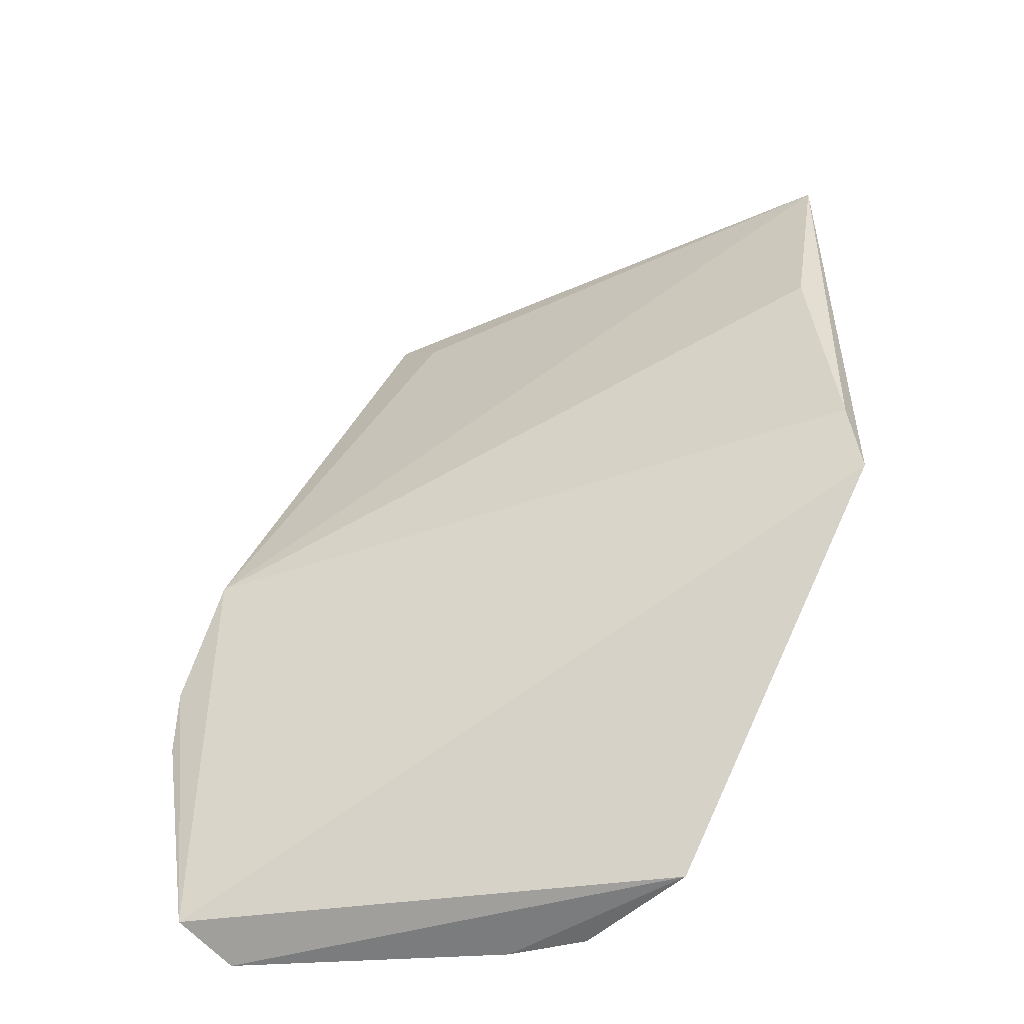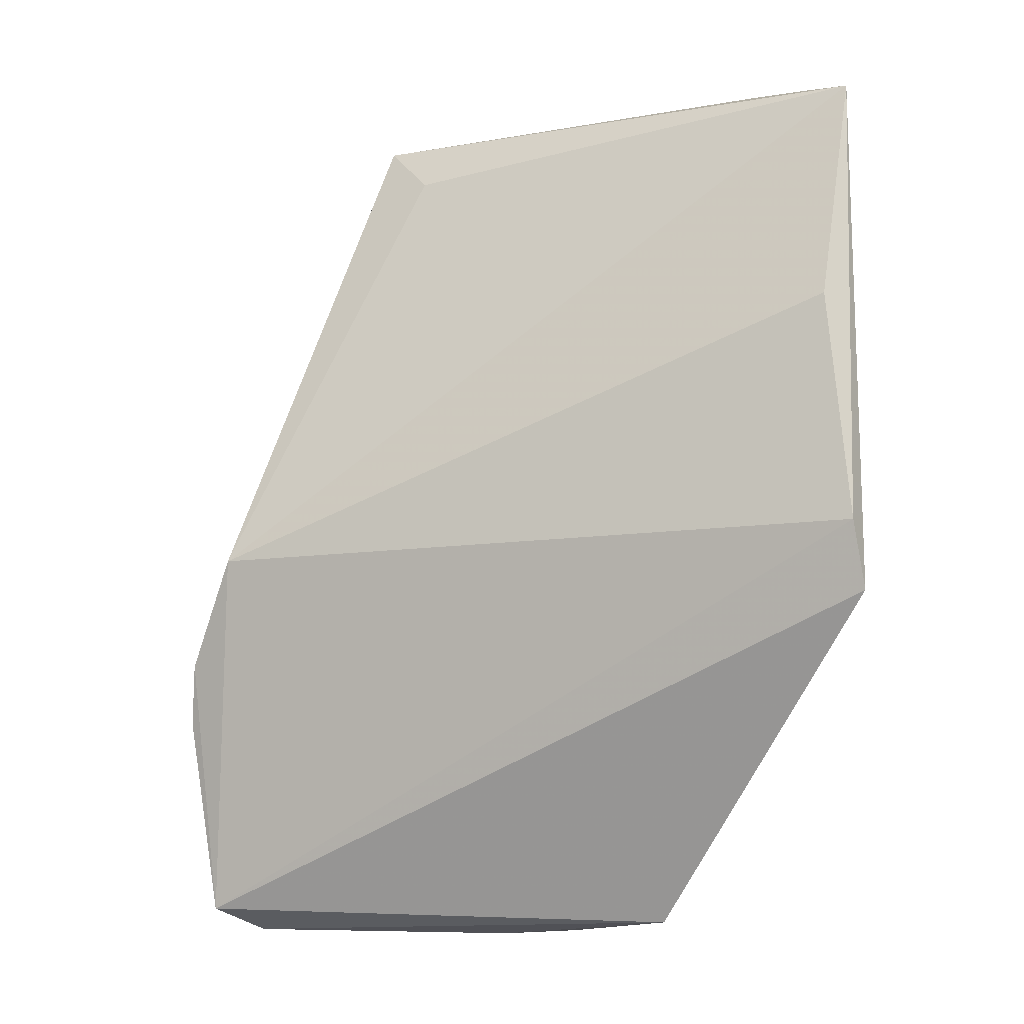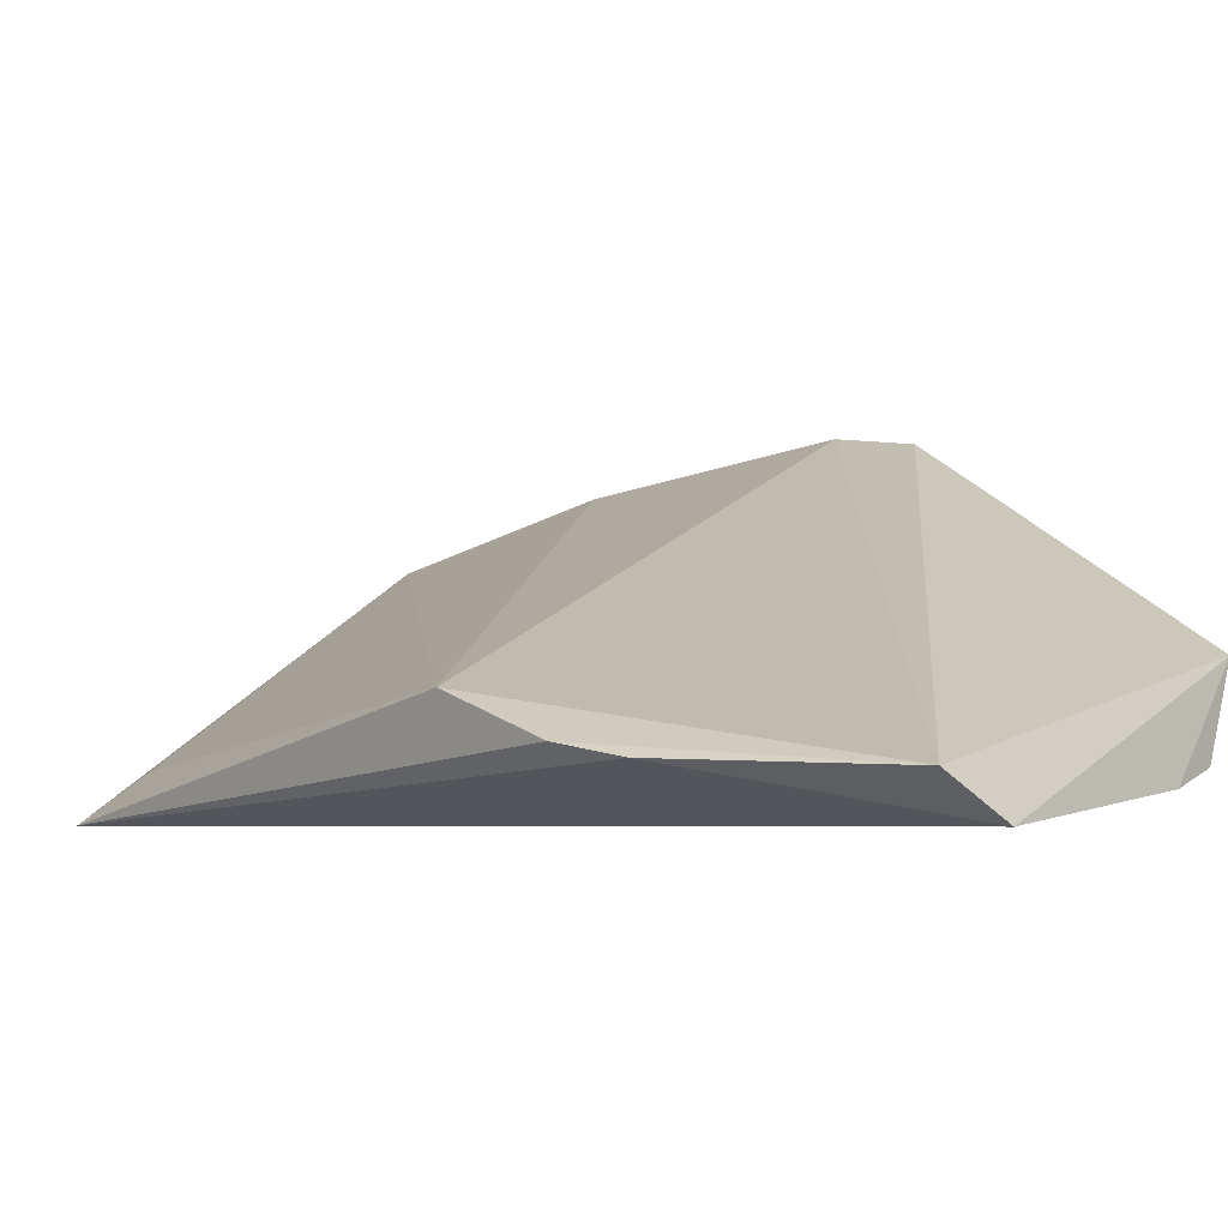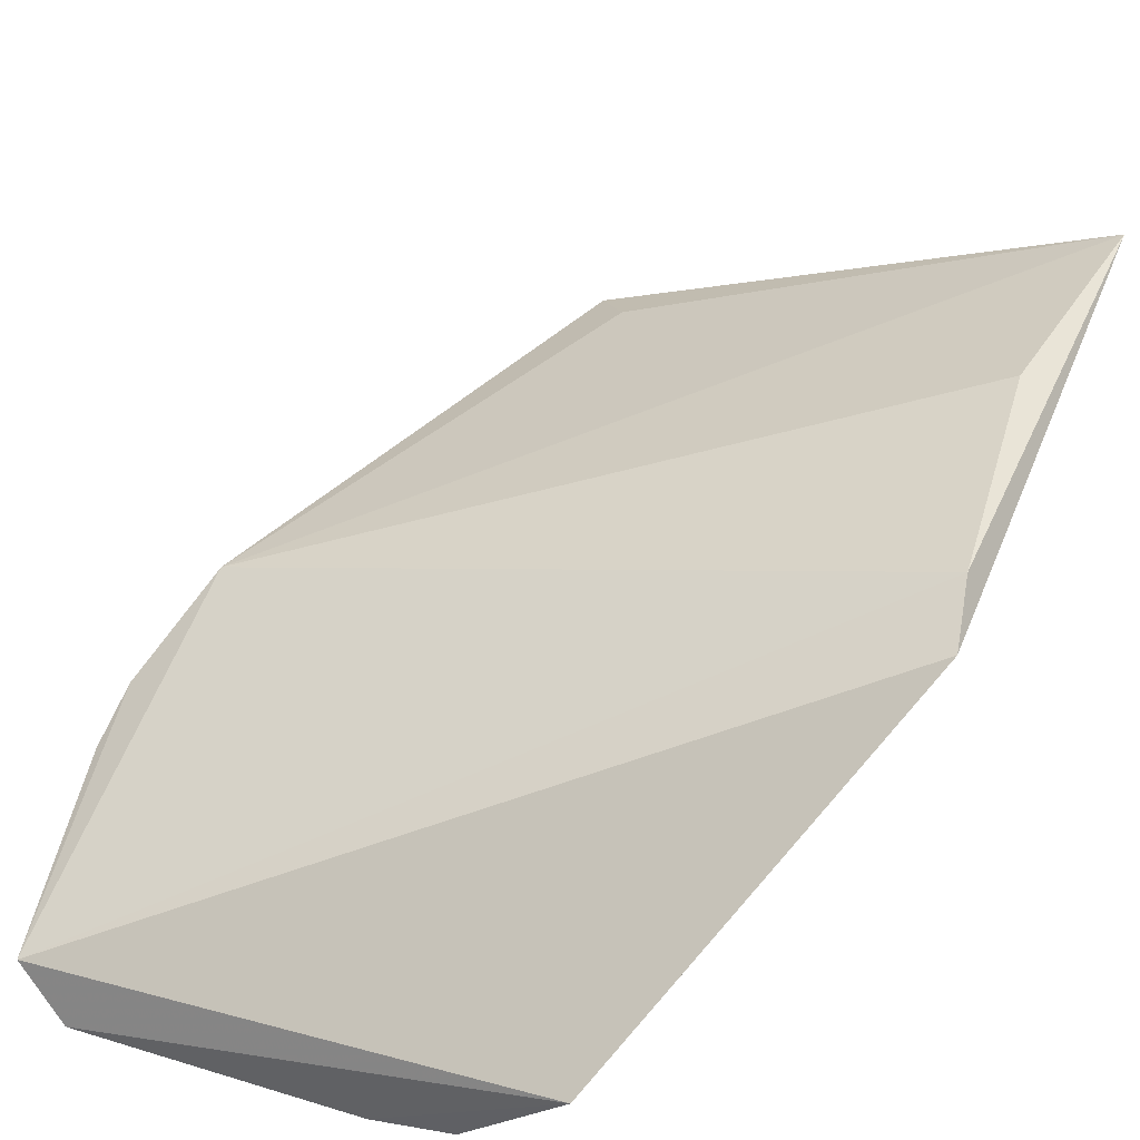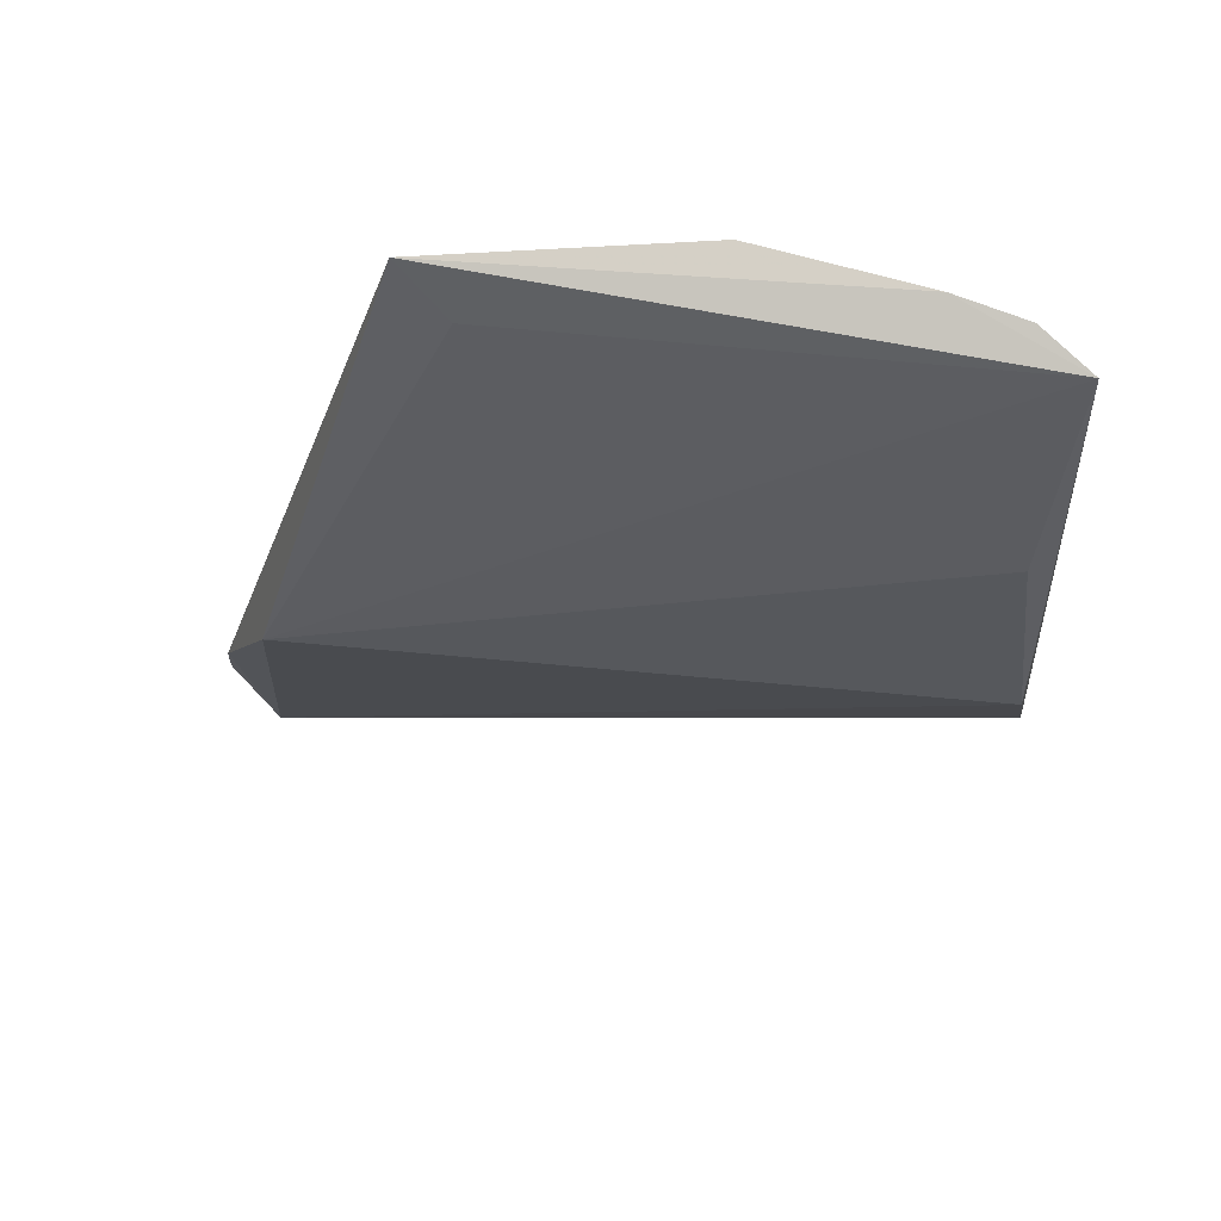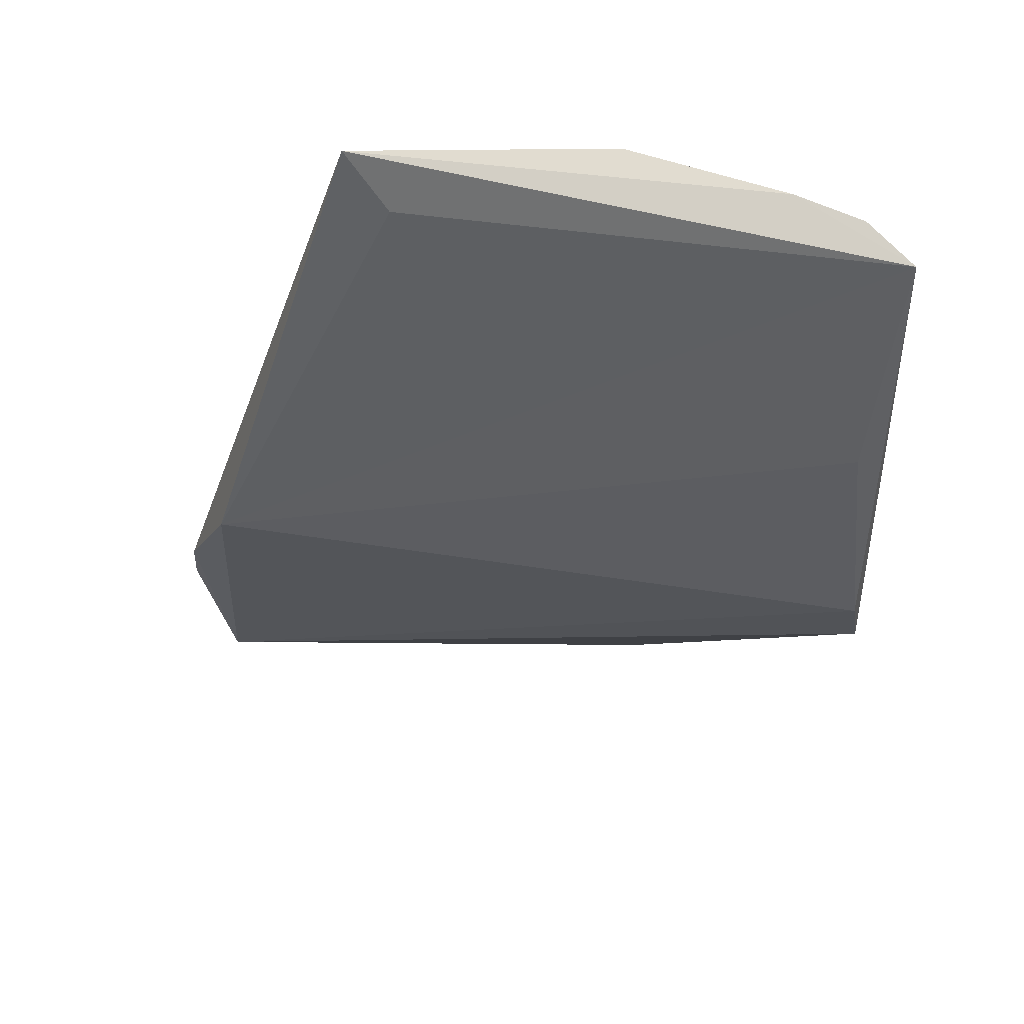
<metadata>
{"format":"obj","ext":"obj","renderer":"f3d","projection":"perspective","resolution":1024,"background":"white","views":[{"elev":-44.5,"azim":178.0,"up":"+Z"},{"elev":-5.9,"azim":176.7,"up":"+Z"},{"elev":-6.2,"azim":121.6,"up":"+Y"},{"elev":53.2,"azim":-159.3,"up":"+Y"},{"elev":68.2,"azim":163.5,"up":"+Z"},{"elev":58.1,"azim":167.7,"up":"+Z"}]}
</metadata>
<code>
v -0.0192 -0.1498 -0.05353
v 0.02038 -0.1471 -0.2303
v 0.01771 -0.1337 -0.152
v -0.1171 -0.09722 -0.05067
v -0.06136 -0.1435 -0.2353
v -0.1159 -0.08128 -0.1615
v -0.02644 -0.1408 -0.06293
v 0.02609 -0.1451 -0.1885
v 0.009799 -0.1545 -0.2356
v -0.07092 -0.1351 -0.04916
v -0.1132 -0.07948 -0.1471
v -0.07958 -0.1253 -0.2321
v 0.02556 -0.1424 -0.1755
v -0.046 -0.1473 -0.2363
v -0.09901 -0.1167 -0.04815
v -0.1095 -0.0871 -0.09845
v -0.1093 -0.09198 -0.1633
v -0.1105 -0.108 -0.04866
f 7 1 3
f 7 3 4
f 7 4 1
f 9 8 1
f 9 2 8
f 10 5 1
f 11 3 2
f 11 2 6
f 11 6 4
f 12 6 2
f 12 2 9
f 13 8 2
f 13 2 3
f 13 3 1
f 13 1 8
f 14 9 1
f 14 1 5
f 14 12 9
f 14 5 12
f 15 10 1
f 15 1 4
f 15 5 10
f 16 11 4
f 16 4 3
f 16 3 11
f 17 4 6
f 17 6 12
f 18 12 5
f 18 5 15
f 18 15 4
f 18 17 12
f 18 4 17

</code>
